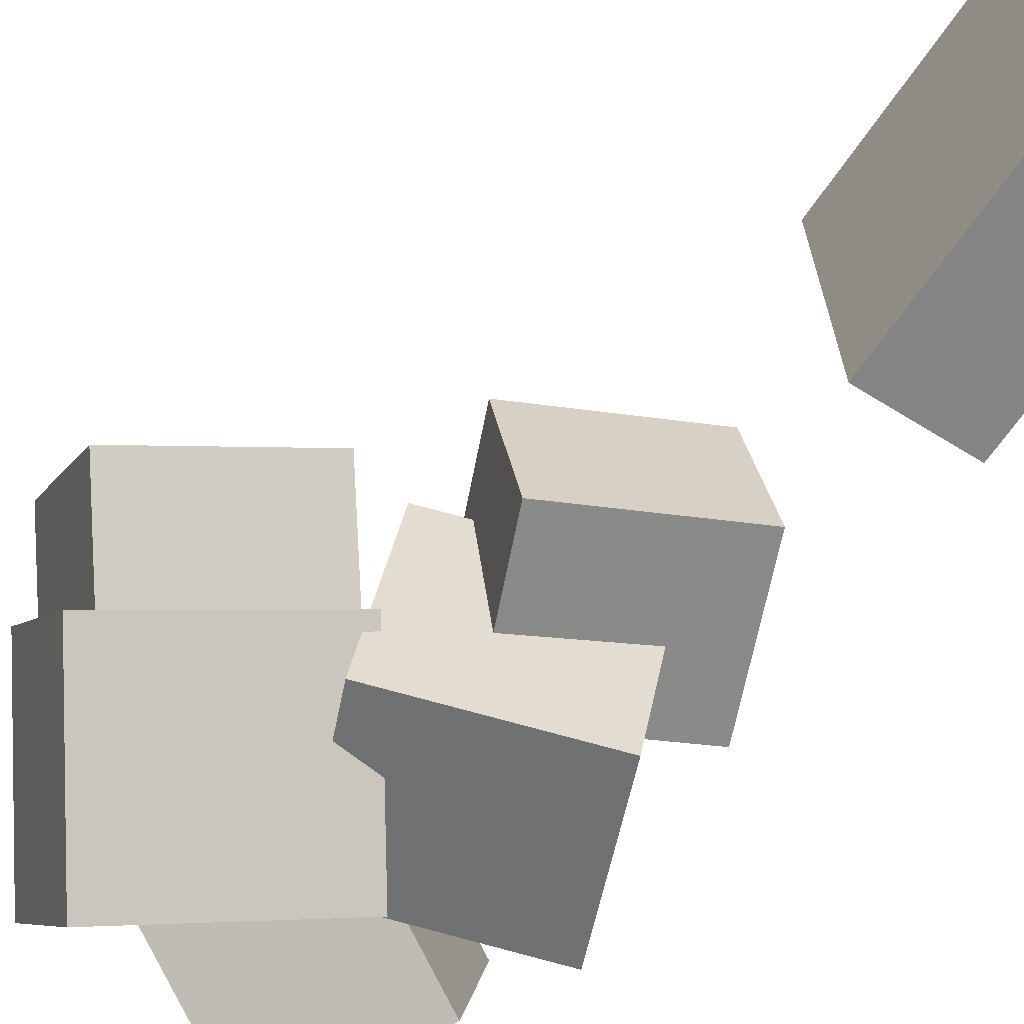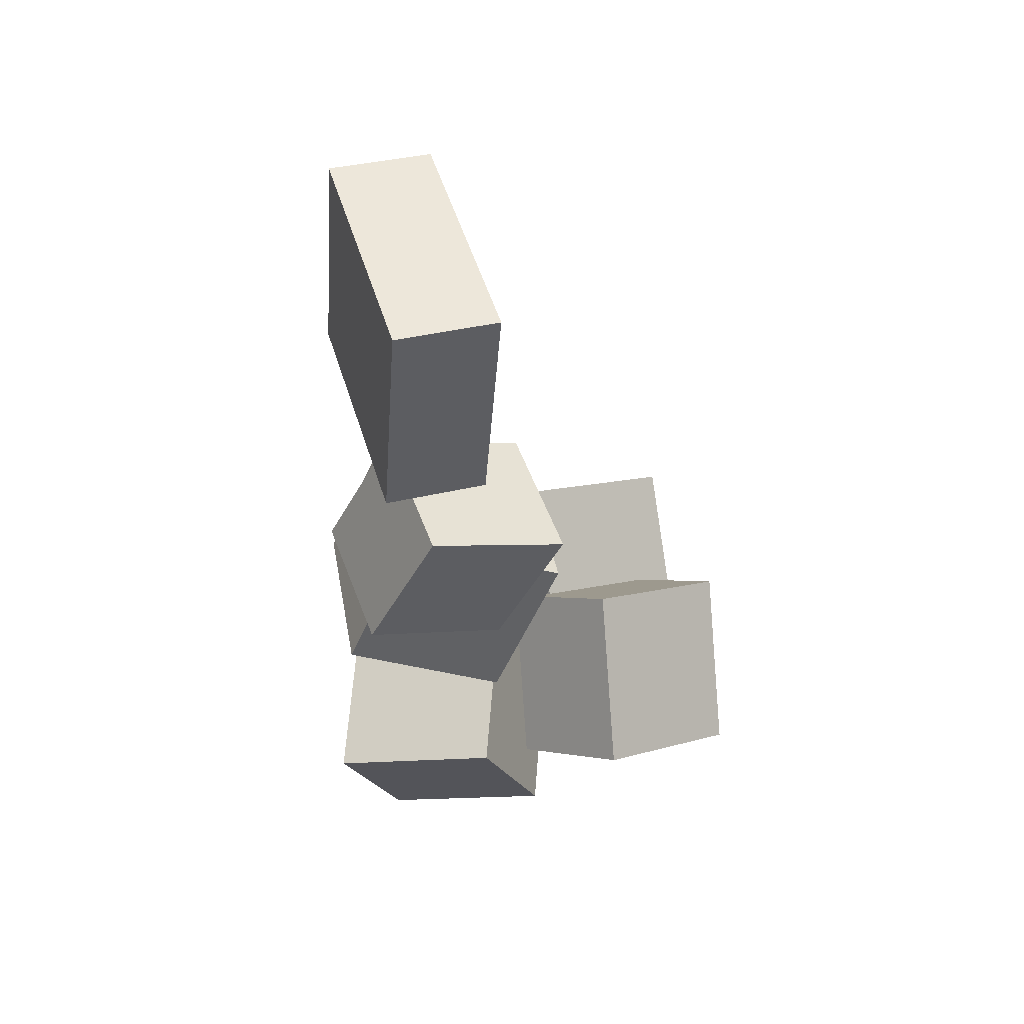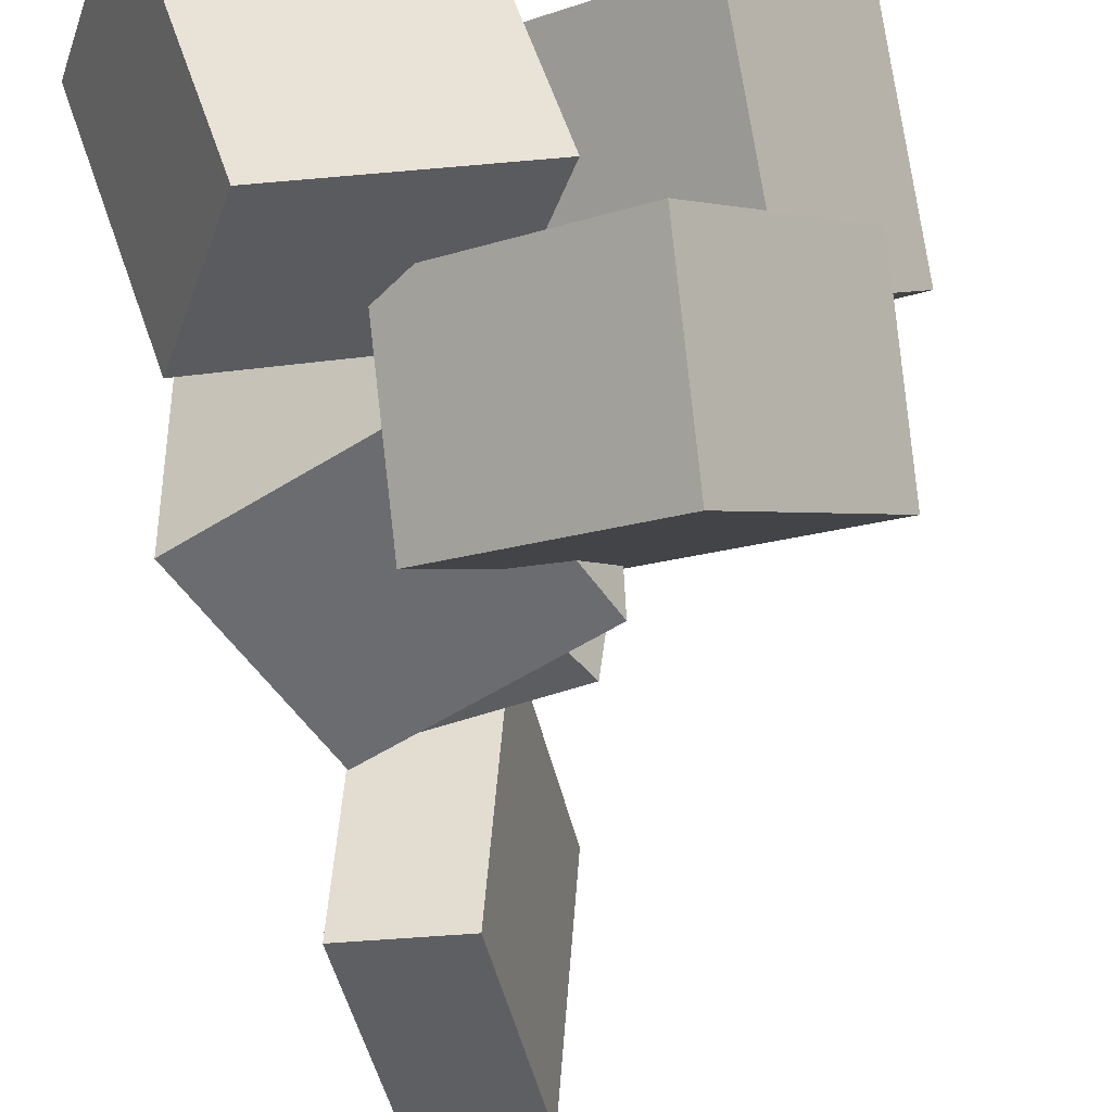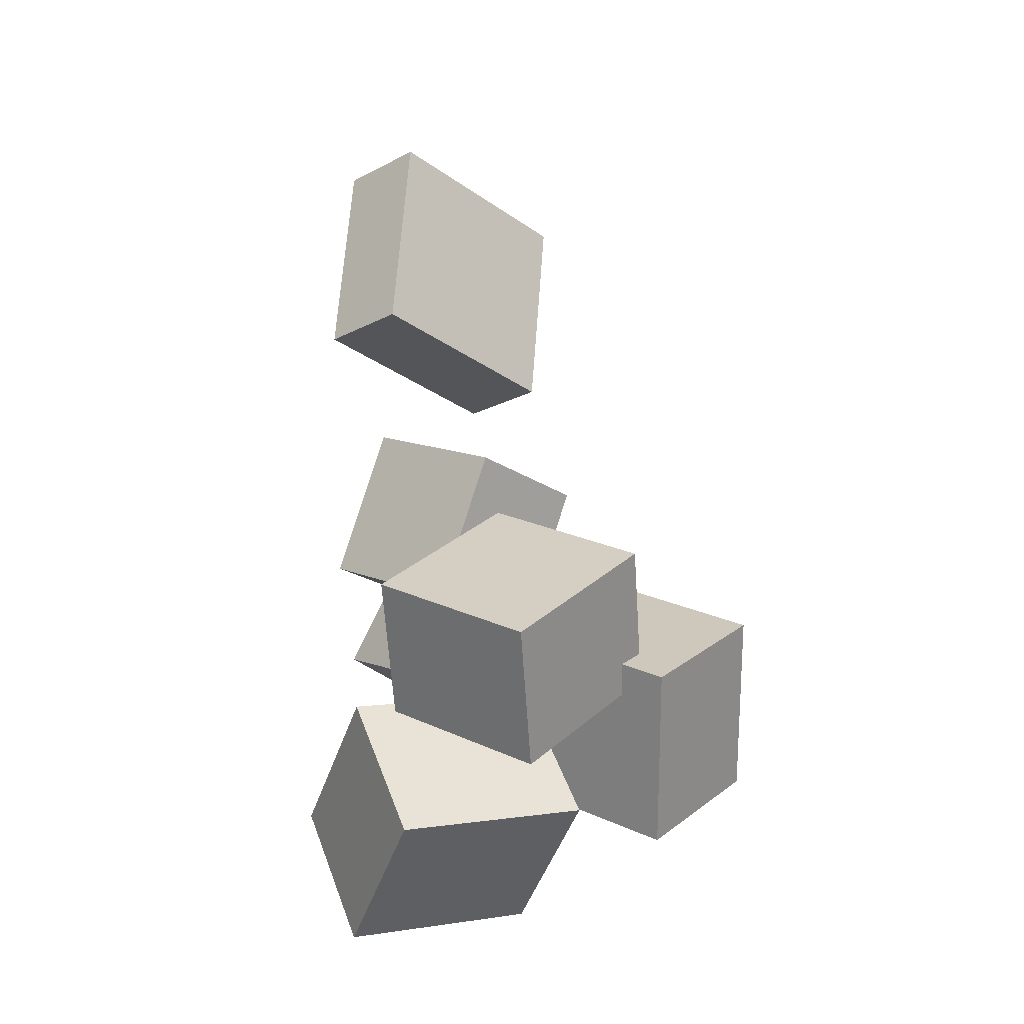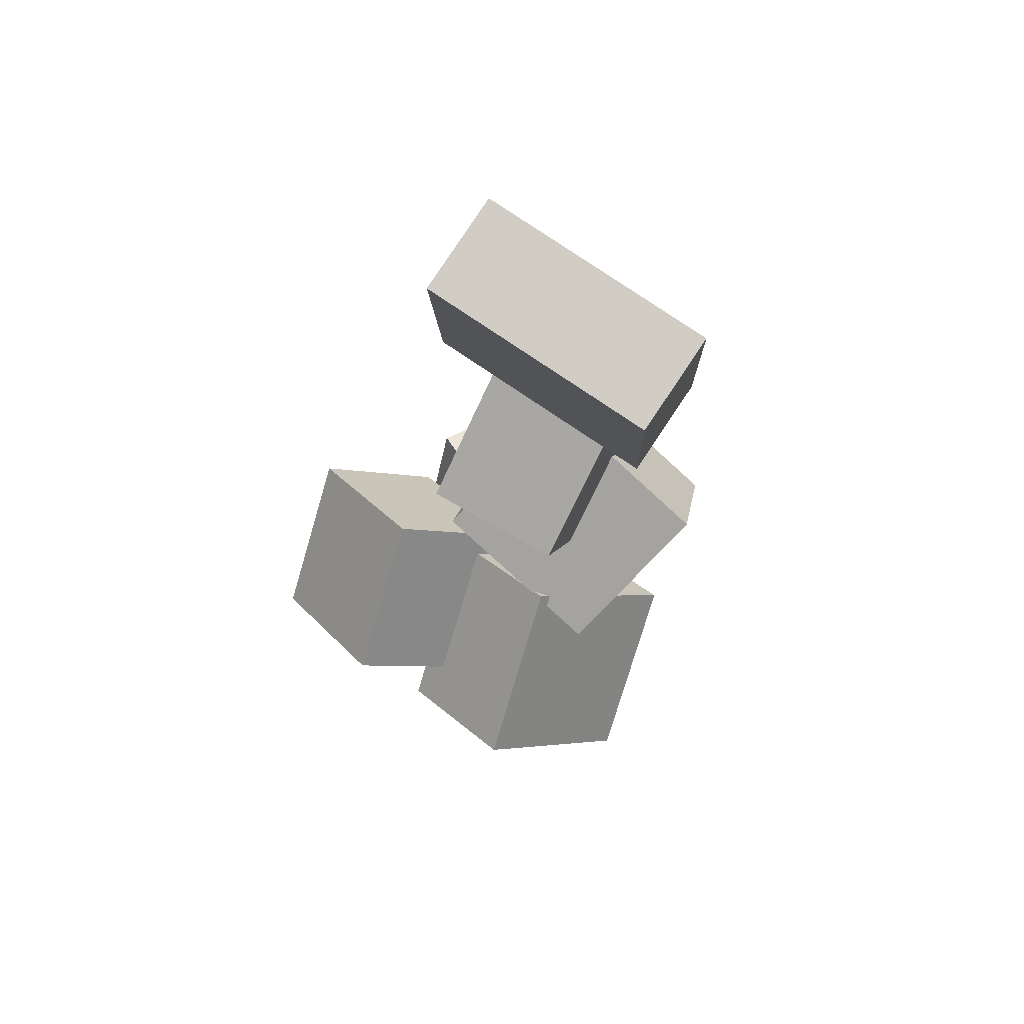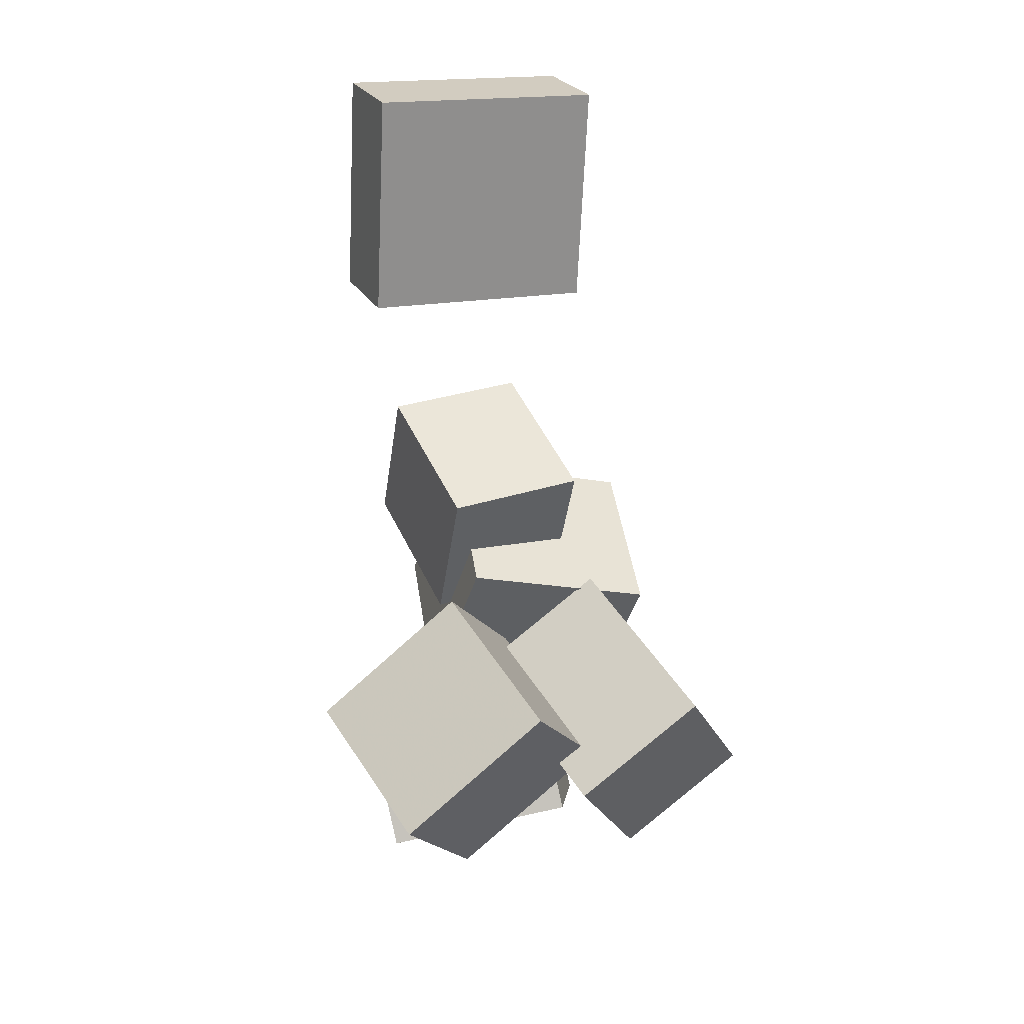
<metadata>
{"format":"obj","ext":"obj","renderer":"f3d","projection":"perspective","resolution":1024,"background":"white","views":[{"elev":-64.5,"azim":141.9,"up":"+Z"},{"elev":52.5,"azim":-13.1,"up":"+Y"},{"elev":-41.2,"azim":7.1,"up":"+Z"},{"elev":-26.6,"azim":47.4,"up":"+Y"},{"elev":78.0,"azim":127.9,"up":"+Y"},{"elev":19.9,"azim":71.7,"up":"+Y"}]}
</metadata>
<code>
v -0.1903 0.1949 -0.06866
v -0.1754 0.1987 0.1462
v -0.1738 0.3984 -0.07337
v -0.1589 0.4022 0.1415
v -0.09887 0.1873 -0.07486
v -0.08398 0.1911 0.14
v -0.08235 0.3909 -0.07958
v -0.06746 0.3946 0.1353
f 1.0 7.0 5.0
f 1.0 3.0 7.0
f 1.0 4.0 3.0
f 1.0 2.0 4.0
f 3.0 8.0 7.0
f 3.0 4.0 8.0
f 5.0 7.0 8.0
f 5.0 8.0 6.0
f 1.0 5.0 6.0
f 1.0 6.0 2.0
f 2.0 6.0 8.0
f 2.0 8.0 4.0
v -0.1475 0.08236 -0.02012
v -0.2136 -0.04708 -0.02032
v -0.1299 0.07319 0.1098
v -0.1961 -0.05625 0.1096
v -0.01254 0.01346 -0.0432
v -0.07868 -0.116 -0.0434
v 0.005001 0.004292 0.08671
v -0.06114 -0.1251 0.08651
f 9.0 15.0 13.0
f 9.0 11.0 15.0
f 9.0 12.0 11.0
f 9.0 10.0 12.0
f 11.0 16.0 15.0
f 11.0 12.0 16.0
f 13.0 15.0 16.0
f 13.0 16.0 14.0
f 9.0 13.0 14.0
f 9.0 14.0 10.0
f 10.0 14.0 16.0
f 10.0 16.0 12.0
v -0.05719 -0.251 -0.08057
v -0.06592 -0.2135 0.09442
v -0.2067 -0.1792 -0.1034
v -0.2155 -0.1417 0.07156
v 0.015 -0.1093 -0.1074
v 0.006273 -0.07176 0.06763
v -0.1345 -0.03743 -0.1302
v -0.1433 7.722e-05 0.04477
f 17.0 23.0 21.0
f 17.0 19.0 23.0
f 17.0 20.0 19.0
f 17.0 18.0 20.0
f 19.0 24.0 23.0
f 19.0 20.0 24.0
f 21.0 23.0 24.0
f 21.0 24.0 22.0
f 17.0 21.0 22.0
f 17.0 22.0 18.0
f 18.0 22.0 24.0
f 18.0 24.0 20.0
v -0.0288 -0.1587 0.02566
v -0.04589 -0.2671 0.1516
v 0.04408 -0.07794 0.1051
v 0.02699 -0.1864 0.231
v 0.1055 -0.234 -0.02099
v 0.08838 -0.3424 0.1049
v 0.1783 -0.1533 0.0584
v 0.1613 -0.2617 0.1843
f 25.0 31.0 29.0
f 25.0 27.0 31.0
f 25.0 28.0 27.0
f 25.0 26.0 28.0
f 27.0 32.0 31.0
f 27.0 28.0 32.0
f 29.0 31.0 32.0
f 29.0 32.0 30.0
f 25.0 29.0 30.0
f 25.0 30.0 26.0
f 26.0 30.0 32.0
f 26.0 32.0 28.0
v 0.0674 -0.2835 -0.1956
v -0.08396 -0.1997 -0.1411
v 0.1618 -0.1702 -0.1078
v 0.01044 -0.08629 -0.05336
v 0.06207 -0.3664 -0.08279
v -0.0893 -0.2825 -0.02832
v 0.1565 -0.253 0.004955
v 0.005109 -0.1691 0.05942
f 33.0 39.0 37.0
f 33.0 35.0 39.0
f 33.0 36.0 35.0
f 33.0 34.0 36.0
f 35.0 40.0 39.0
f 35.0 36.0 40.0
f 37.0 39.0 40.0
f 37.0 40.0 38.0
f 33.0 37.0 38.0
f 33.0 38.0 34.0
f 34.0 38.0 40.0
f 34.0 40.0 36.0
v -0.1283 -0.3992 -0.08445
v -0.1824 -0.4418 0.08409
v -0.1865 -0.2681 -0.07
v -0.2406 -0.3107 0.09854
v 0.01976 -0.3403 -0.02202
v -0.03438 -0.3829 0.1465
v -0.03843 -0.2092 -0.007574
v -0.09258 -0.2519 0.161
f 41.0 47.0 45.0
f 41.0 43.0 47.0
f 41.0 44.0 43.0
f 41.0 42.0 44.0
f 43.0 48.0 47.0
f 43.0 44.0 48.0
f 45.0 47.0 48.0
f 45.0 48.0 46.0
f 41.0 45.0 46.0
f 41.0 46.0 42.0
f 42.0 46.0 48.0
f 42.0 48.0 44.0

</code>
